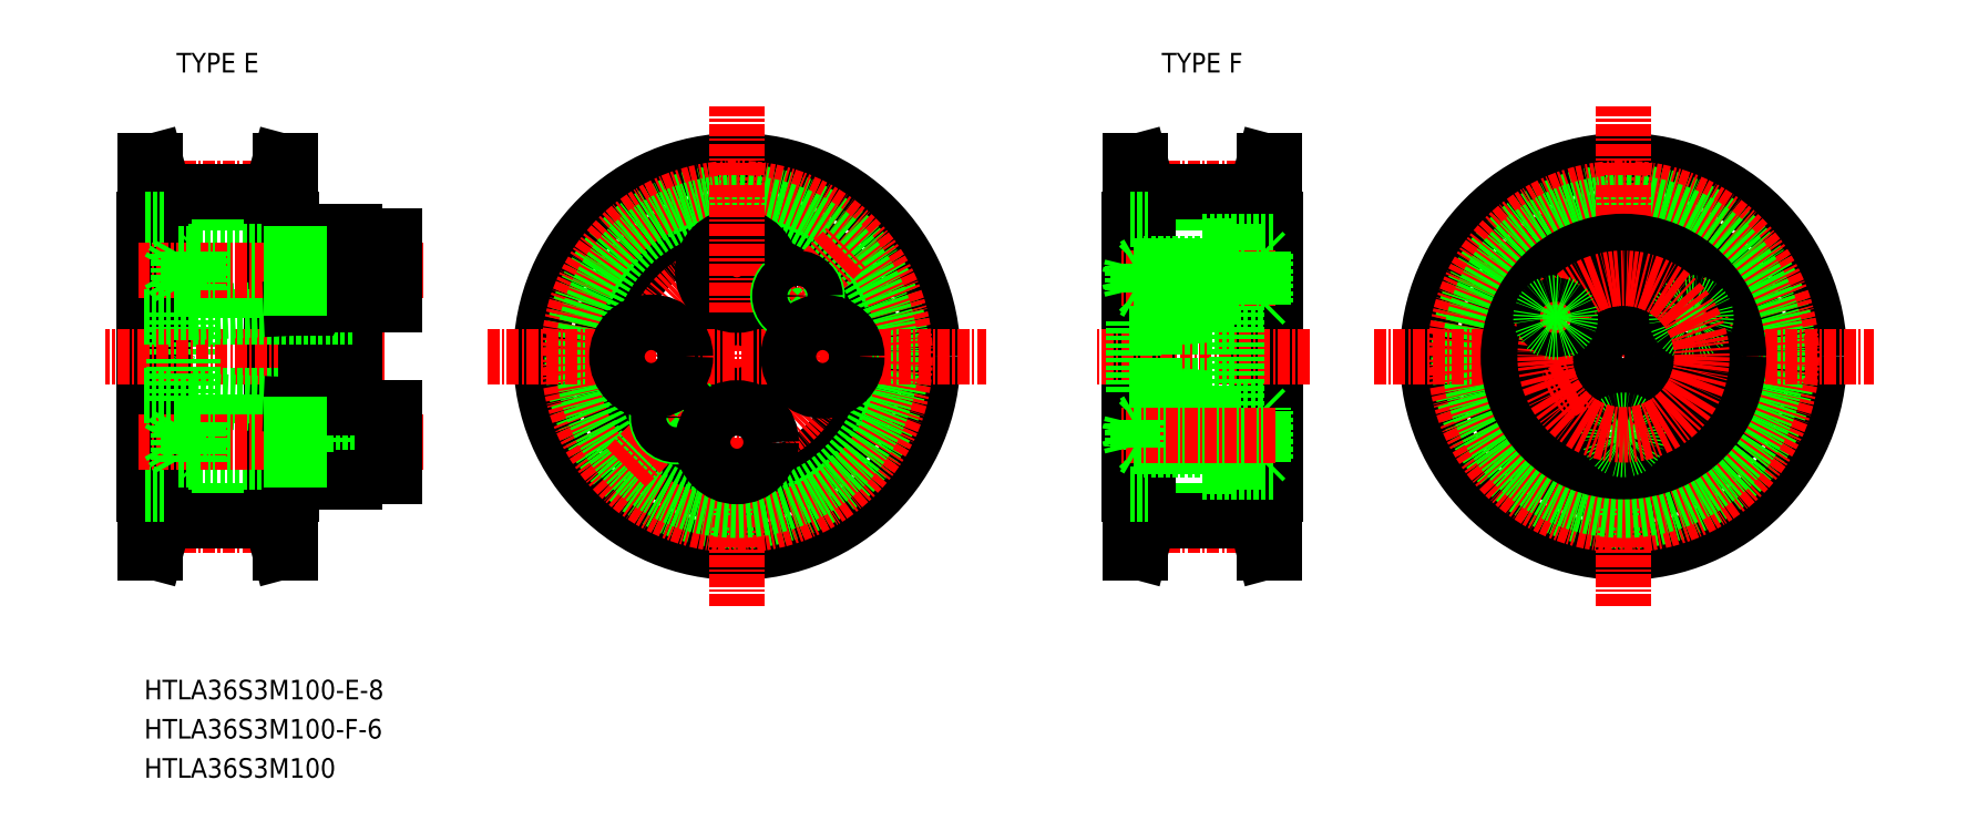
<metadata>
{"format":"dxf","ext":"dxf","renderer":"ezdxf+matplotlib","layout":"modelspace","background":"white","min_lineweight":24,"dpi":150}
</metadata>
<code>
0
SECTION
2
ENTITIES
0
TEXT
8
0
10
6887
20
2624
30
0
40
2
1
HTLA36S3M100-E-8
7
MISUMI
0
LINE
8
CENTER
10
6889
20
2676
30
0
11
6900
21
2676
31
0
0
LINE
8
CENTER
10
6889
20
2642
30
0
11
6900
21
2642
31
0
0
LINE
8
0
10
6889
20
2675
30
0
11
6900
21
2675
31
0
0
LINE
8
0
10
6889
20
2643
30
0
11
6900
21
2643
31
0
0
LINE
8
0
10
6889
20
2642
30
0
11
6900
21
2642
31
0
0
LINE
8
0
10
6889
20
2676
30
0
11
6900
21
2676
31
0
0
LINE
8
0
10
6887
20
2645
30
0
11
6887
21
2673
31
0
0
LINE
8
0
10
6888
20
2645
30
0
11
6888
21
2643
31
0
0
LINE
8
0
10
6889
20
2642
30
0
11
6889
21
2676
31
0
0
LINE
8
0
10
6889
20
2642
30
0
11
6888
21
2639
31
0
0
LINE
8
0
10
6888
20
2643
30
0
11
6887
21
2639
31
0
0
LINE
8
0
10
6887
20
2639
30
0
11
6888
21
2639
31
0
0
LINE
8
0
10
6887
20
2645
30
0
11
6887
21
2645
31
0
0
LINE
8
0
10
6889
20
2676
30
0
11
6888
21
2679
31
0
0
LINE
8
0
10
6888
20
2676
30
0
11
6887
21
2679
31
0
0
LINE
8
0
10
6888
20
2673
30
0
11
6888
21
2676
31
0
0
LINE
8
0
10
6887
20
2673
30
0
11
6887
21
2673
31
0
0
LINE
8
0
10
6887
20
2679
30
0
11
6888
21
2679
31
0
0
LINE
8
0
10
6902
20
2645
30
0
11
6902
21
2673
31
0
0
LINE
8
0
10
6901
20
2645
30
0
11
6901
21
2643
31
0
0
LINE
8
0
10
6900
20
2642
30
0
11
6900
21
2676
31
0
0
LINE
8
0
10
6901
20
2643
30
0
11
6902
21
2639
31
0
0
LINE
8
0
10
6900
20
2642
30
0
11
6901
21
2639
31
0
0
LINE
8
0
10
6902
20
2639
30
0
11
6901
21
2639
31
0
0
LINE
8
0
10
6901
20
2641
30
0
11
6901
21
2641
31
0
0
LINE
8
0
10
6900
20
2642
30
0
11
6900
21
2642
31
0
0
LINE
8
0
10
6900
20
2645
30
0
11
6902
21
2645
31
0
0
LINE
8
0
10
6901
20
2676
30
0
11
6902
21
2679
31
0
0
LINE
8
0
10
6900
20
2676
30
0
11
6901
21
2679
31
0
0
LINE
8
0
10
6901
20
2673
30
0
11
6901
21
2676
31
0
0
LINE
8
0
10
6900
20
2673
30
0
11
6902
21
2673
31
0
0
LINE
8
0
10
6902
20
2679
30
0
11
6901
21
2679
31
0
0
LINE
8
0
10
6902
20
2639
30
0
11
6902
21
2679
31
0
0
LINE
8
0
10
6901
20
2679
30
0
11
6901
21
2639
31
0
0
LINE
8
0
10
6888
20
2639
30
0
11
6888
21
2679
31
0
0
LINE
8
0
10
6887
20
2679
30
0
11
6887
21
2639
31
0
0
LINE
8
0
10
6902
20
2645
30
0
11
6902
21
2645
31
0
0
LINE
8
0
10
6902
20
2673
30
0
11
6902
21
2673
31
0
0
LINE
8
0
10
6887
20
2673
30
0
11
6889
21
2673
31
0
0
LINE
8
0
10
6887
20
2645
30
0
11
6889
21
2645
31
0
0
LINE
8
0
10
6904
20
2664
30
0
11
6904
21
2659
31
0
0
LINE
8
0
10
6909
20
2664
30
0
11
6909
21
2659
31
0
0
LINE
8
0
10
6890
20
2664
30
0
11
6890
21
2659
31
0
0
LINE
8
0
10
6892
20
2664
30
0
11
6892
21
2659
31
0
0
LINE
8
CENTER
10
6912
20
2659
30
0
11
6883
21
2659
31
0
0
LINE
8
0
10
6892
20
2655
30
0
11
6902
21
2654
31
0
0
LINE
8
0
10
6893
20
2652
30
0
11
6902
21
2652
31
0
0
LINE
8
0
10
6902
20
2652
30
0
11
6893
21
2652
31
0
0
LINE
8
0
10
6892
20
2655
30
0
11
6909
21
2655
31
0
0
LINE
8
0
10
6902
20
2648
30
0
11
6893
21
2648
31
0
0
LINE
8
0
10
6893
20
2649
30
0
11
6902
21
2649
31
0
0
LINE
8
CENTER
10
6916
20
2650
30
0
11
6887
21
2650
31
0
0
LINE
8
0
10
6891
20
2649
30
0
11
6890
21
2650
31
0
0
LINE
8
0
10
6892
20
2648
30
0
11
6892
21
2650
31
0
0
LINE
8
0
10
6891
20
2649
30
0
11
6891
21
2652
31
0
0
LINE
8
0
10
6893
20
2649
30
0
11
6893
21
2650
31
0
0
LINE
8
0
10
6893
20
2648
30
0
11
6893
21
2650
31
0
0
LINE
8
0
10
6893
20
2649
30
0
11
6891
21
2649
31
0
0
LINE
8
0
10
6893
20
2648
30
0
11
6892
21
2648
31
0
0
LINE
8
0
10
6893
20
2648
30
0
11
6893
21
2649
31
0
0
LINE
8
0
10
6893
20
2652
30
0
11
6891
21
2652
31
0
0
LINE
8
0
10
6893
20
2652
30
0
11
6892
21
2652
31
0
0
LINE
8
0
10
6890
20
2655
30
0
11
6892
21
2655
31
0
0
LINE
8
0
10
6890
20
2655
30
0
11
6890
21
2659
31
0
0
LINE
8
0
10
6892
20
2652
30
0
11
6892
21
2650
31
0
0
LINE
8
0
10
6891
20
2652
30
0
11
6890
21
2650
31
0
0
LINE
8
0
10
6887
20
2655
30
0
11
6890
21
2655
31
0
0
LINE
8
0
10
6892
20
2655
30
0
11
6892
21
2659
31
0
0
LINE
8
0
10
6893
20
2652
30
0
11
6893
21
2650
31
0
0
LINE
8
0
10
6893
20
2652
30
0
11
6893
21
2650
31
0
0
LINE
8
0
10
6893
20
2652
30
0
11
6893
21
2652
31
0
0
LINE
8
0
10
6904
20
2648
30
0
11
6904
21
2652
31
0
0
LINE
8
0
10
6905
20
2648
30
0
11
6905
21
2650
31
0
0
LINE
8
0
10
6913
20
2647
30
0
11
6913
21
2650
31
0
0
LINE
8
0
10
6909
20
2647
30
0
11
6909
21
2654
31
0
0
LINE
8
0
10
6904
20
2646
30
0
11
6909
21
2646
31
0
0
LINE
8
0
10
6909
20
2648
30
0
11
6904
21
2648
31
0
0
LINE
8
0
10
6904
20
2649
30
0
11
6905
21
2649
31
0
0
LINE
8
0
10
6904
20
2648
30
0
11
6902
21
2648
31
0
0
LINE
8
0
10
6904
20
2646
30
0
11
6904
21
2648
31
0
0
LINE
8
0
10
6904
20
2649
30
0
11
6902
21
2649
31
0
0
LINE
8
0
10
6909
20
2647
30
0
11
6913
21
2647
31
0
0
LINE
8
0
10
6909
20
2646
30
0
11
6909
21
2647
31
0
0
LINE
8
0
10
6909
20
2652
30
0
11
6904
21
2652
31
0
0
LINE
8
0
10
6904
20
2654
30
0
11
6904
21
2659
31
0
0
LINE
8
0
10
6904
20
2652
30
0
11
6905
21
2652
31
0
0
LINE
8
0
10
6904
20
2652
30
0
11
6902
21
2652
31
0
0
LINE
8
0
10
6904
20
2654
30
0
11
6902
21
2654
31
0
0
LINE
8
0
10
6904
20
2652
30
0
11
6904
21
2654
31
0
0
LINE
8
0
10
6904
20
2652
30
0
11
6902
21
2652
31
0
0
LINE
8
0
10
6905
20
2652
30
0
11
6905
21
2650
31
0
0
LINE
8
0
10
6909
20
2654
30
0
11
6909
21
2659
31
0
0
LINE
8
0
10
6909
20
2654
30
0
11
6913
21
2654
31
0
0
LINE
8
0
10
6913
20
2654
30
0
11
6913
21
2650
31
0
0
LINE
8
0
10
6892
20
2664
30
0
11
6902
21
2664
31
0
0
LINE
8
0
10
6892
20
2663
30
0
11
6909
21
2663
31
0
0
LINE
8
0
10
6902
20
2666
30
0
11
6893
21
2666
31
0
0
LINE
8
0
10
6893
20
2666
30
0
11
6902
21
2666
31
0
0
LINE
8
0
10
6893
20
2670
30
0
11
6902
21
2670
31
0
0
LINE
8
0
10
6902
20
2670
30
0
11
6893
21
2670
31
0
0
LINE
8
CENTER
10
6916
20
2668
30
0
11
6887
21
2668
31
0
0
LINE
8
0
10
6890
20
2664
30
0
11
6892
21
2664
31
0
0
LINE
8
0
10
6893
20
2666
30
0
11
6891
21
2666
31
0
0
LINE
8
0
10
6893
20
2670
30
0
11
6891
21
2670
31
0
0
LINE
8
0
10
6893
20
2666
30
0
11
6892
21
2666
31
0
0
LINE
8
0
10
6893
20
2670
30
0
11
6892
21
2670
31
0
0
LINE
8
0
10
6891
20
2670
30
0
11
6891
21
2666
31
0
0
LINE
8
0
10
6891
20
2666
30
0
11
6890
21
2668
31
0
0
LINE
8
0
10
6892
20
2666
30
0
11
6892
21
2668
31
0
0
LINE
8
0
10
6887
20
2663
30
0
11
6890
21
2663
31
0
0
LINE
8
0
10
6892
20
2670
30
0
11
6892
21
2668
31
0
0
LINE
8
0
10
6891
20
2670
30
0
11
6890
21
2668
31
0
0
LINE
8
0
10
6893
20
2666
30
0
11
6893
21
2668
31
0
0
LINE
8
0
10
6893
20
2666
30
0
11
6893
21
2668
31
0
0
LINE
8
0
10
6893
20
2666
30
0
11
6893
21
2666
31
0
0
LINE
8
0
10
6893
20
2670
30
0
11
6893
21
2668
31
0
0
LINE
8
0
10
6893
20
2670
30
0
11
6893
21
2668
31
0
0
LINE
8
0
10
6893
20
2670
30
0
11
6893
21
2670
31
0
0
LINE
8
0
10
6904
20
2672
30
0
11
6909
21
2672
31
0
0
LINE
8
0
10
6909
20
2666
30
0
11
6904
21
2666
31
0
0
LINE
8
0
10
6909
20
2670
30
0
11
6904
21
2670
31
0
0
LINE
8
0
10
6904
20
2670
30
0
11
6904
21
2666
31
0
0
LINE
8
0
10
6905
20
2666
30
0
11
6905
21
2668
31
0
0
LINE
8
0
10
6904
20
2666
30
0
11
6905
21
2666
31
0
0
LINE
8
0
10
6904
20
2664
30
0
11
6902
21
2664
31
0
0
LINE
8
0
10
6904
20
2666
30
0
11
6902
21
2666
31
0
0
LINE
8
0
10
6904
20
2666
30
0
11
6904
21
2664
31
0
0
LINE
8
0
10
6904
20
2666
30
0
11
6902
21
2666
31
0
0
LINE
8
0
10
6904
20
2670
30
0
11
6905
21
2670
31
0
0
LINE
8
0
10
6904
20
2670
30
0
11
6902
21
2670
31
0
0
LINE
8
0
10
6904
20
2672
30
0
11
6904
21
2670
31
0
0
LINE
8
0
10
6904
20
2670
30
0
11
6902
21
2670
31
0
0
LINE
8
0
10
6905
20
2670
30
0
11
6905
21
2668
31
0
0
LINE
8
0
10
6909
20
2671
30
0
11
6909
21
2664
31
0
0
LINE
8
0
10
6913
20
2664
30
0
11
6913
21
2668
31
0
0
LINE
8
0
10
6909
20
2664
30
0
11
6913
21
2664
31
0
0
LINE
8
0
10
6909
20
2671
30
0
11
6913
21
2671
31
0
0
LINE
8
0
10
6909
20
2672
30
0
11
6909
21
2671
31
0
0
LINE
8
0
10
6913
20
2671
30
0
11
6913
21
2668
31
0
0
CIRCLE
8
0
10
6948
20
2659
30
0
40
20
0
CIRCLE
8
0
10
6948
20
2659
30
0
40
14
0
CIRCLE
8
0
10
6948
20
2659
30
0
40
12.75
0
CIRCLE
8
0
10
6948
20
2659
30
0
40
16.81
0
LINE
8
CENTER
10
6948
20
2634
30
0
11
6948
21
2685
31
0
0
CIRCLE
8
CENTER
10
6948
20
2659
30
0
40
8.75
0
CIRCLE
8
CENTER
10
6948
20
2659
30
0
40
17.19
0
CIRCLE
8
0
10
6948
20
2659
30
0
40
15.7
0
CIRCLE
8
0
10
6948
20
2659
30
0
40
4
0
LINE
8
CENTER
10
6922
20
2659
30
0
11
6973
21
2659
31
0
0
LINE
8
CENTER
10
6936
20
2648
30
0
11
6943
21
2655
31
0
0
ARC
8
0
10
6941
20
2653
30
0
40
2
50
135
51
47
0
CIRCLE
8
0
10
6941
20
2653
30
0
40
1.8
0
CIRCLE
8
0
10
6948
20
2668
30
0
40
3.5
0
LINE
8
CENTER
10
6948
20
2677
30
0
11
6948
21
2664
31
0
0
LINE
8
CENTER
10
6952
20
2663
30
0
11
6959
21
2671
31
0
0
ARC
8
0
10
6954
20
2665
30
0
40
2
50
135
51
47
0
CIRCLE
8
0
10
6954
20
2665
30
0
40
1.8
0
CIRCLE
8
0
10
6939
20
2659
30
0
40
3.5
0
CIRCLE
8
0
10
6956
20
2659
30
0
40
3.5
0
CIRCLE
8
0
10
6948
20
2650
30
0
40
3.5
0
LINE
8
CENTER
10
6990
20
2676
30
0
11
7001
21
2676
31
0
0
LINE
8
CENTER
10
6990
20
2642
30
0
11
7001
21
2642
31
0
0
LINE
8
0
10
6990
20
2675
30
0
11
7001
21
2675
31
0
0
LINE
8
0
10
6990
20
2643
30
0
11
7001
21
2643
31
0
0
LINE
8
0
10
6990
20
2642
30
0
11
7001
21
2642
31
0
0
LINE
8
0
10
6990
20
2676
30
0
11
7001
21
2676
31
0
0
LINE
8
0
10
6988
20
2645
30
0
11
6988
21
2673
31
0
0
LINE
8
0
10
6989
20
2645
30
0
11
6989
21
2643
31
0
0
LINE
8
0
10
6990
20
2642
30
0
11
6990
21
2676
31
0
0
LINE
8
0
10
6990
20
2642
30
0
11
6989
21
2639
31
0
0
LINE
8
0
10
6989
20
2643
30
0
11
6988
21
2639
31
0
0
LINE
8
0
10
6988
20
2639
30
0
11
6989
21
2639
31
0
0
LINE
8
0
10
6988
20
2645
30
0
11
6988
21
2645
31
0
0
LINE
8
0
10
6990
20
2676
30
0
11
6989
21
2679
31
0
0
LINE
8
0
10
6989
20
2676
30
0
11
6988
21
2679
31
0
0
LINE
8
0
10
6989
20
2673
30
0
11
6989
21
2676
31
0
0
LINE
8
0
10
6988
20
2673
30
0
11
6988
21
2673
31
0
0
LINE
8
0
10
6988
20
2679
30
0
11
6989
21
2679
31
0
0
LINE
8
0
10
7003
20
2645
30
0
11
7003
21
2673
31
0
0
LINE
8
0
10
7002
20
2645
30
0
11
7002
21
2643
31
0
0
LINE
8
0
10
7001
20
2642
30
0
11
7001
21
2676
31
0
0
LINE
8
0
10
7002
20
2643
30
0
11
7003
21
2639
31
0
0
LINE
8
0
10
7001
20
2642
30
0
11
7002
21
2639
31
0
0
LINE
8
0
10
7003
20
2639
30
0
11
7002
21
2639
31
0
0
LINE
8
0
10
7001
20
2641
30
0
11
7001
21
2641
31
0
0
LINE
8
0
10
7001
20
2642
30
0
11
7001
21
2642
31
0
0
LINE
8
0
10
7001
20
2645
30
0
11
7003
21
2645
31
0
0
LINE
8
0
10
7002
20
2676
30
0
11
7003
21
2679
31
0
0
LINE
8
0
10
7001
20
2676
30
0
11
7002
21
2679
31
0
0
LINE
8
0
10
7002
20
2673
30
0
11
7002
21
2676
31
0
0
LINE
8
0
10
7001
20
2673
30
0
11
7003
21
2673
31
0
0
LINE
8
0
10
7003
20
2679
30
0
11
7002
21
2679
31
0
0
LINE
8
0
10
7003
20
2639
30
0
11
7003
21
2679
31
0
0
LINE
8
0
10
7002
20
2679
30
0
11
7002
21
2639
31
0
0
LINE
8
0
10
6989
20
2639
30
0
11
6989
21
2679
31
0
0
LINE
8
0
10
6988
20
2679
30
0
11
6988
21
2639
31
0
0
LINE
8
0
10
7003
20
2645
30
0
11
7003
21
2645
31
0
0
LINE
8
0
10
7003
20
2673
30
0
11
7003
21
2673
31
0
0
LINE
8
0
10
6988
20
2673
30
0
11
6990
21
2673
31
0
0
LINE
8
0
10
6988
20
2645
30
0
11
6990
21
2645
31
0
0
CIRCLE
8
0
10
7038
20
2659
30
0
40
20
0
CIRCLE
8
0
10
7038
20
2659
30
0
40
14
0
CIRCLE
8
0
10
7038
20
2659
30
0
40
16.81
0
LINE
8
CENTER
10
7038
20
2634
30
0
11
7038
21
2685
31
0
0
CIRCLE
8
CENTER
10
7038
20
2659
30
0
40
17.19
0
CIRCLE
8
0
10
7038
20
2659
30
0
40
15.7
0
LINE
8
CENTER
10
7013
20
2659
30
0
11
7064
21
2659
31
0
0
LINE
8
CENTER
10
7038
20
2677
30
0
11
7038
21
2664
31
0
0
LINE
8
CENTER
10
7048
20
2654
30
0
11
7042
21
2657
31
0
0
CIRCLE
8
0
10
7045
20
2655
30
0
40
2.75
0
CIRCLE
8
0
10
7038
20
2659
30
0
40
11.75
0
CIRCLE
8
0
10
7031
20
2655
30
0
40
2.75
0
LINE
8
CENTER
10
7028
20
2654
30
0
11
7034
21
2657
31
0
0
CIRCLE
8
0
10
7038
20
2659
30
0
40
3
0
CIRCLE
8
0
10
7038
20
2667
30
0
40
2.75
0
CIRCLE
8
0
10
7038
20
2659
30
0
40
11.25
0
LINE
8
CENTER
10
7043
20
2662
30
0
11
7048
21
2665
31
0
0
CIRCLE
8
0
10
7045
20
2663
30
0
40
1.23
0
CIRCLE
8
0
10
7045
20
2663
30
0
40
1.5
0
CIRCLE
8
0
10
7038
20
2651
30
0
40
1.23
0
CIRCLE
8
0
10
7038
20
2651
30
0
40
1.5
0
CIRCLE
8
CENTER
10
7038
20
2659
30
0
40
8
0
LINE
8
CENTER
10
7034
20
2662
30
0
11
7028
21
2665
31
0
0
CIRCLE
8
0
10
7031
20
2663
30
0
40
1.23
0
CIRCLE
8
0
10
7031
20
2663
30
0
40
1.5
0
LINE
8
CENTER
10
7006
20
2659
30
0
11
6984
21
2659
31
0
0
LINE
8
0
10
6988
20
2662
30
0
11
6993
21
2662
31
0
0
LINE
8
0
10
6988
20
2656
30
0
11
6993
21
2656
31
0
0
LINE
8
0
10
6995
20
2647
30
0
11
7003
21
2647
31
0
0
LINE
8
0
10
6995
20
2671
30
0
11
7003
21
2671
31
0
0
LINE
8
0
10
6988
20
2656
30
0
11
6999
21
2656
31
0
0
LINE
8
0
10
6996
20
2648
30
0
11
6999
21
2648
31
0
0
LINE
8
0
10
6996
20
2670
30
0
11
6999
21
2670
31
0
0
LINE
8
0
10
6999
20
2670
30
0
11
6999
21
2648
31
0
0
LINE
8
0
10
6988
20
2663
30
0
11
6988
21
2656
31
0
0
LINE
8
0
10
6996
20
2670
30
0
11
6996
21
2669
31
0
0
LINE
8
0
10
6996
20
2666
30
0
11
6996
21
2662
31
0
0
LINE
8
0
10
6996
20
2656
30
0
11
6996
21
2653
31
0
0
LINE
8
0
10
6996
20
2650
30
0
11
6996
21
2648
31
0
0
LINE
8
0
10
6996
20
2655
30
0
11
6988
21
2656
31
0
0
LINE
8
0
10
6988
20
2662
30
0
11
6999
21
2662
31
0
0
LINE
8
0
10
6996
20
2663
30
0
11
6988
21
2663
31
0
0
LINE
8
0
10
7001
20
2670
30
0
11
6999
21
2670
31
0
0
LINE
8
0
10
7001
20
2664
30
0
11
6999
21
2664
31
0
0
LINE
8
CENTER
10
7003
20
2667
30
0
11
6987
21
2667
31
0
0
LINE
8
0
10
7002
20
2670
30
0
11
7002
21
2665
31
0
0
LINE
8
0
10
7001
20
2670
30
0
11
7001
21
2664
31
0
0
LINE
8
0
10
7001
20
2664
30
0
11
7002
21
2665
31
0
0
LINE
8
0
10
7001
20
2670
30
0
11
7002
21
2670
31
0
0
LINE
8
0
10
6998
20
2668
30
0
11
6989
21
2668
31
0
0
LINE
8
0
10
6999
20
2669
30
0
11
6989
21
2669
31
0
0
LINE
8
0
10
6998
20
2666
30
0
11
6989
21
2666
31
0
0
LINE
8
0
10
6999
20
2666
30
0
11
6989
21
2666
31
0
0
LINE
8
0
10
6998
20
2669
30
0
11
6998
21
2666
31
0
0
LINE
8
0
10
6998
20
2666
30
0
11
6999
21
2666
31
0
0
LINE
8
0
10
6998
20
2668
30
0
11
6999
21
2669
31
0
0
LINE
8
0
10
6989
20
2668
30
0
11
6989
21
2666
31
0
0
LINE
8
0
10
6989
20
2669
30
0
11
6989
21
2666
31
0
0
LINE
8
0
10
6989
20
2666
30
0
11
6989
21
2666
31
0
0
LINE
8
0
10
6989
20
2668
30
0
11
6989
21
2669
31
0
0
LINE
8
0
10
6989
20
2668
30
0
11
6988
21
2668
31
0
0
LINE
8
0
10
6989
20
2669
30
0
11
6989
21
2669
31
0
0
LINE
8
0
10
6989
20
2666
30
0
11
6989
21
2669
31
0
0
LINE
8
0
10
6988
20
2666
30
0
11
6988
21
2668
31
0
0
LINE
8
0
10
6988
20
2666
30
0
11
6988
21
2666
31
0
0
LINE
8
0
10
6989
20
2669
30
0
11
6988
21
2668
31
0
0
LINE
8
0
10
6988
20
2667
30
0
11
6988
21
2667
31
0
0
LINE
8
0
10
6988
20
2668
30
0
11
6988
21
2667
31
0
0
LINE
8
0
10
6989
20
2666
30
0
11
6988
21
2666
31
0
0
LINE
8
0
10
6989
20
2666
30
0
11
6988
21
2666
31
0
0
LINE
8
0
10
6988
20
2666
30
0
11
6988
21
2667
31
0
0
LINE
8
0
10
6989
20
2666
30
0
11
6989
21
2666
31
0
0
LINE
8
0
10
7001
20
2648
30
0
11
6999
21
2648
31
0
0
LINE
8
0
10
7001
20
2654
30
0
11
6999
21
2654
31
0
0
LINE
8
0
10
7002
20
2649
30
0
11
7002
21
2654
31
0
0
LINE
8
0
10
7001
20
2648
30
0
11
7001
21
2654
31
0
0
LINE
8
0
10
7001
20
2654
30
0
11
7002
21
2654
31
0
0
LINE
8
0
10
7001
20
2648
30
0
11
7002
21
2649
31
0
0
LINE
8
0
10
6998
20
2650
30
0
11
6989
21
2650
31
0
0
LINE
8
0
10
6999
20
2650
30
0
11
6989
21
2650
31
0
0
LINE
8
0
10
6998
20
2652
30
0
11
6989
21
2652
31
0
0
LINE
8
0
10
6999
20
2653
30
0
11
6989
21
2653
31
0
0
LINE
8
0
10
6998
20
2650
30
0
11
6998
21
2653
31
0
0
LINE
8
0
10
6998
20
2652
30
0
11
6999
21
2653
31
0
0
LINE
8
0
10
6998
20
2650
30
0
11
6999
21
2650
31
0
0
LINE
8
0
10
6989
20
2650
30
0
11
6989
21
2652
31
0
0
LINE
8
0
10
6989
20
2650
30
0
11
6989
21
2653
31
0
0
LINE
8
0
10
6989
20
2653
30
0
11
6989
21
2652
31
0
0
LINE
8
0
10
6989
20
2650
30
0
11
6989
21
2650
31
0
0
LINE
8
0
10
6995
20
2647
30
0
11
6995
21
2650
31
0
0
LINE
8
0
10
6995
20
2653
30
0
11
6995
21
2655
31
0
0
LINE
8
0
10
6995
20
2663
30
0
11
6995
21
2666
31
0
0
LINE
8
0
10
6995
20
2669
30
0
11
6995
21
2671
31
0
0
LINE
8
0
10
6999
20
2669
30
0
11
6996
21
2669
31
0
0
LINE
8
0
10
6999
20
2666
30
0
11
6996
21
2666
31
0
0
LINE
8
0
10
6999
20
2650
30
0
11
6996
21
2650
31
0
0
LINE
8
0
10
6999
20
2653
30
0
11
6996
21
2653
31
0
0
LINE
8
CENTER
10
7003
20
2651
30
0
11
6987
21
2651
31
0
0
LINE
8
0
10
6989
20
2650
30
0
11
6988
21
2650
31
0
0
LINE
8
0
10
6989
20
2650
30
0
11
6989
21
2650
31
0
0
LINE
8
0
10
6989
20
2653
30
0
11
6989
21
2650
31
0
0
LINE
8
0
10
6988
20
2652
30
0
11
6988
21
2650
31
0
0
LINE
8
0
10
6988
20
2652
30
0
11
6988
21
2652
31
0
0
LINE
8
0
10
6989
20
2650
30
0
11
6988
21
2650
31
0
0
LINE
8
0
10
6988
20
2651
30
0
11
6988
21
2651
31
0
0
LINE
8
0
10
6988
20
2650
30
0
11
6988
21
2651
31
0
0
LINE
8
0
10
6989
20
2652
30
0
11
6988
21
2652
31
0
0
LINE
8
0
10
6989
20
2653
30
0
11
6988
21
2652
31
0
0
LINE
8
0
10
6988
20
2652
30
0
11
6988
21
2651
31
0
0
LINE
8
0
10
6989
20
2653
30
0
11
6989
21
2653
31
0
0
TEXT
8
0
10
6889
20
2688
30
0
40
2
1
TYPE E
7
MISUMI
72
     1
11
6895
21
2689
31
0
73
     2
0
TEXT
8
0
10
6990
20
2688
30
0
40
2
1
TYPE F
7
MISUMI
72
     1
11
6995
21
2689
31
0
73
     2
0
TEXT
8
0
10
6887
20
2620
30
0
40
2
1
HTLA36S3M100-F-6
7
MISUMI
0
TEXT
8
0
10
6887
20
2616
30
0
40
2
1
HTLA36S3M100
7
MISUMI
0
ENDSEC
0
EOF

</code>
